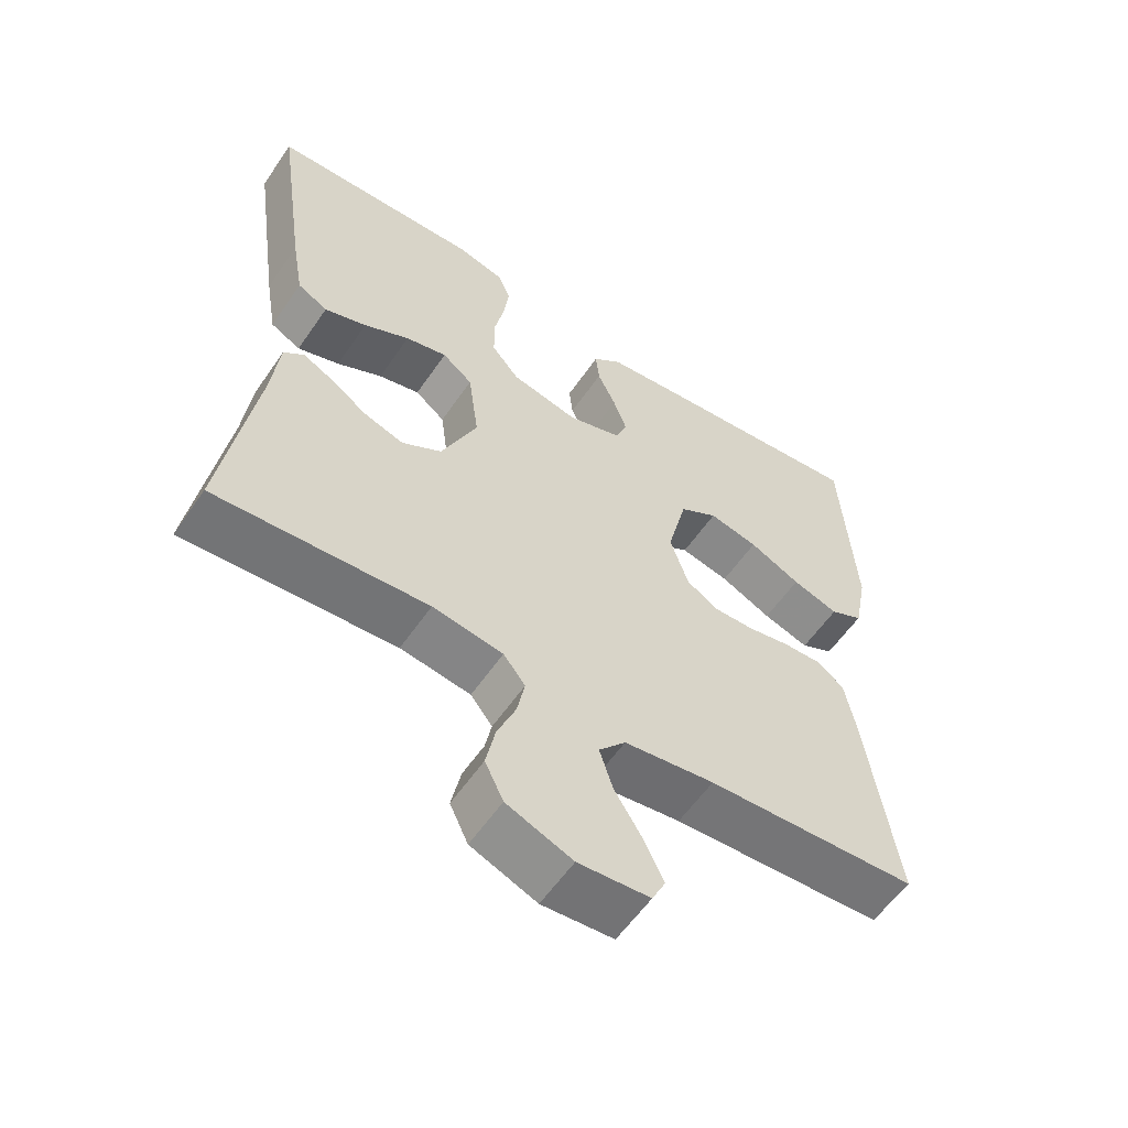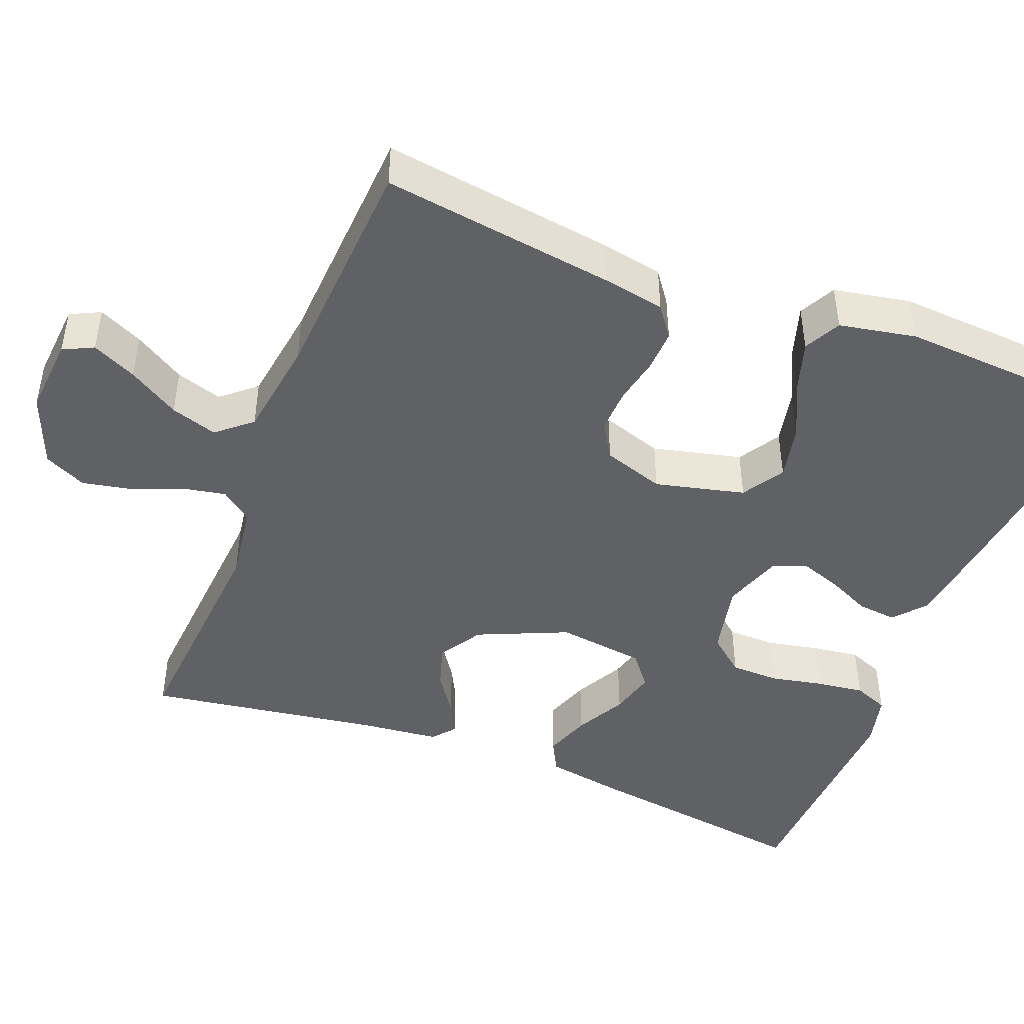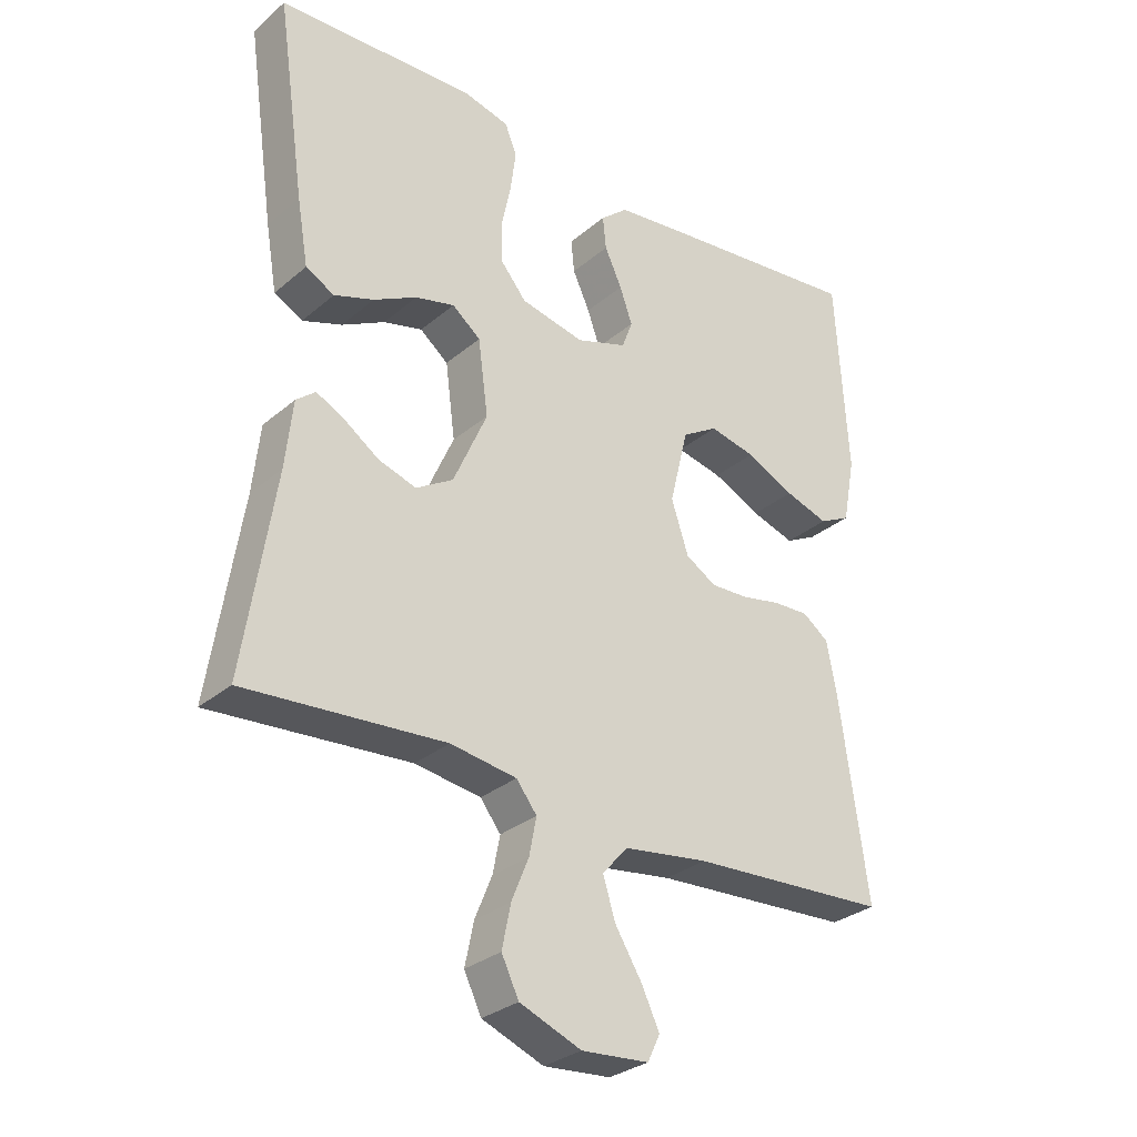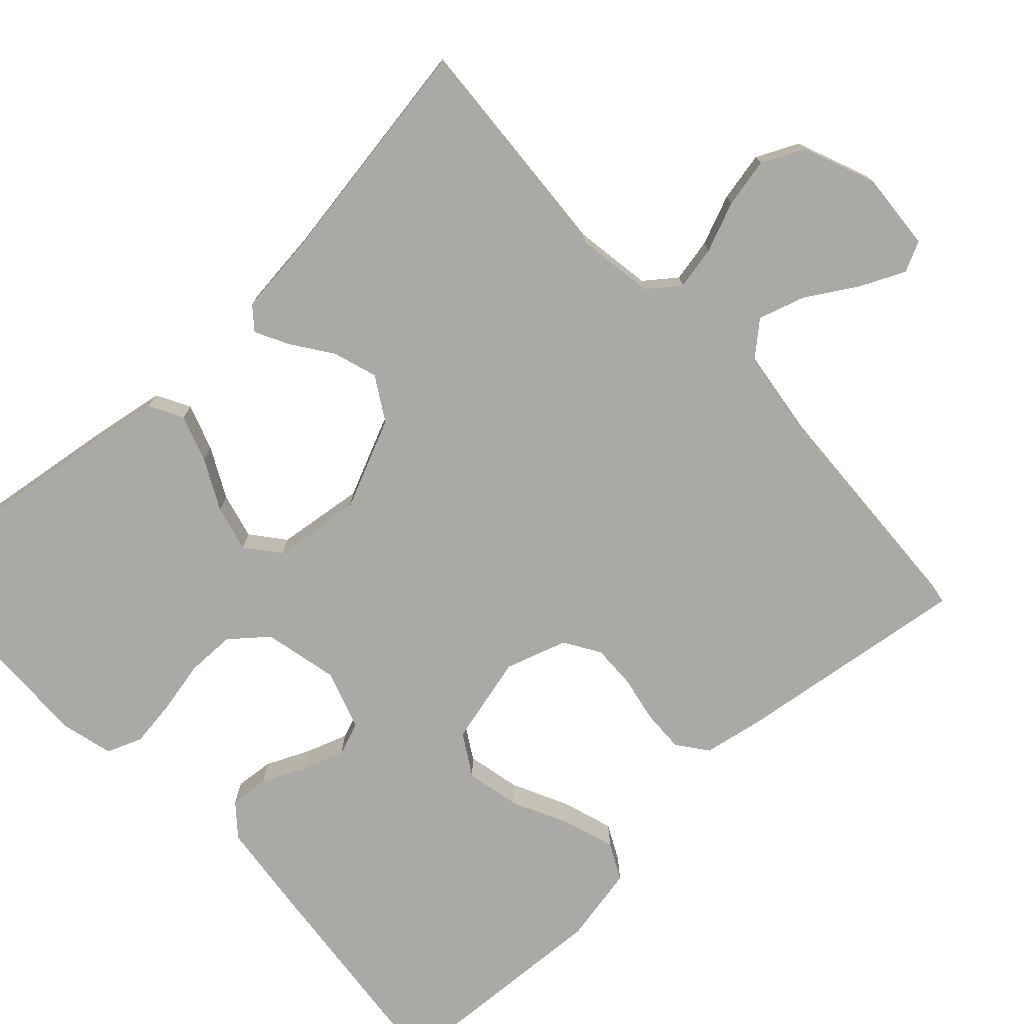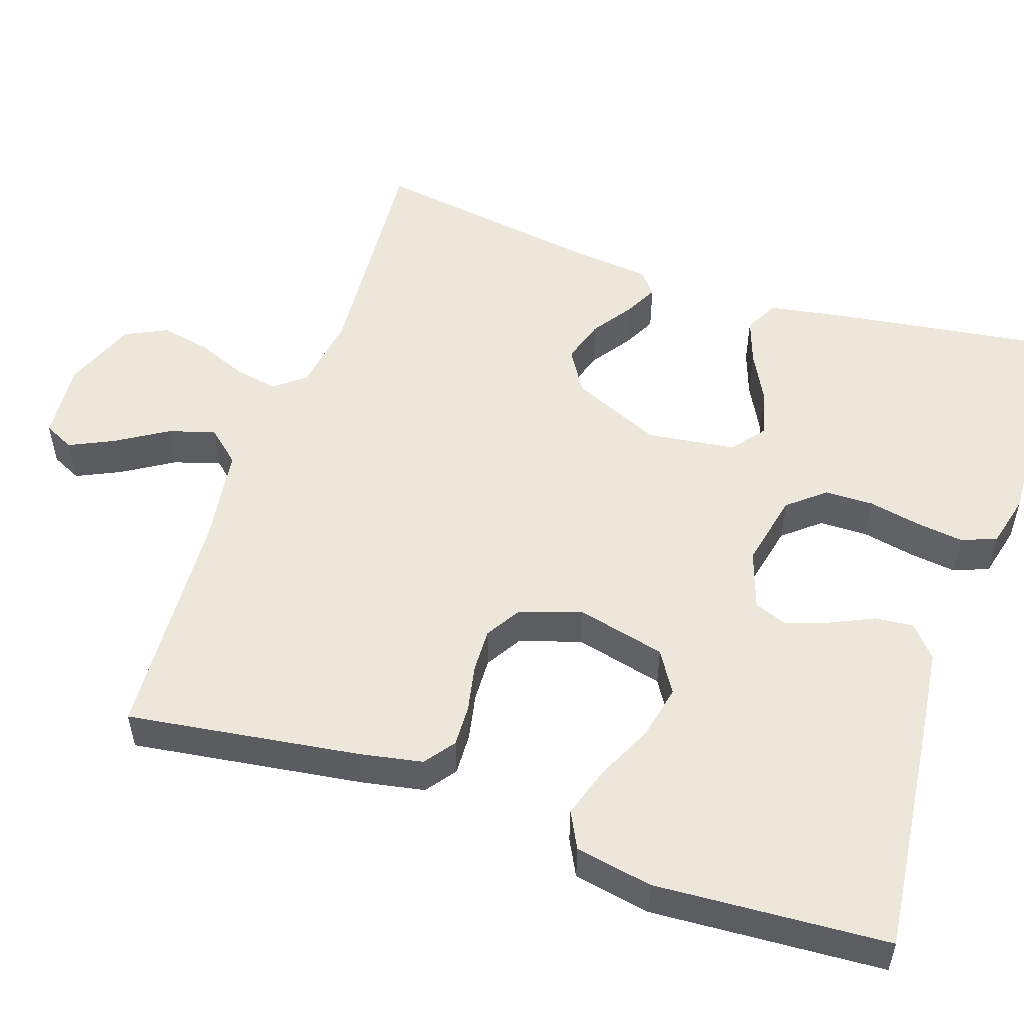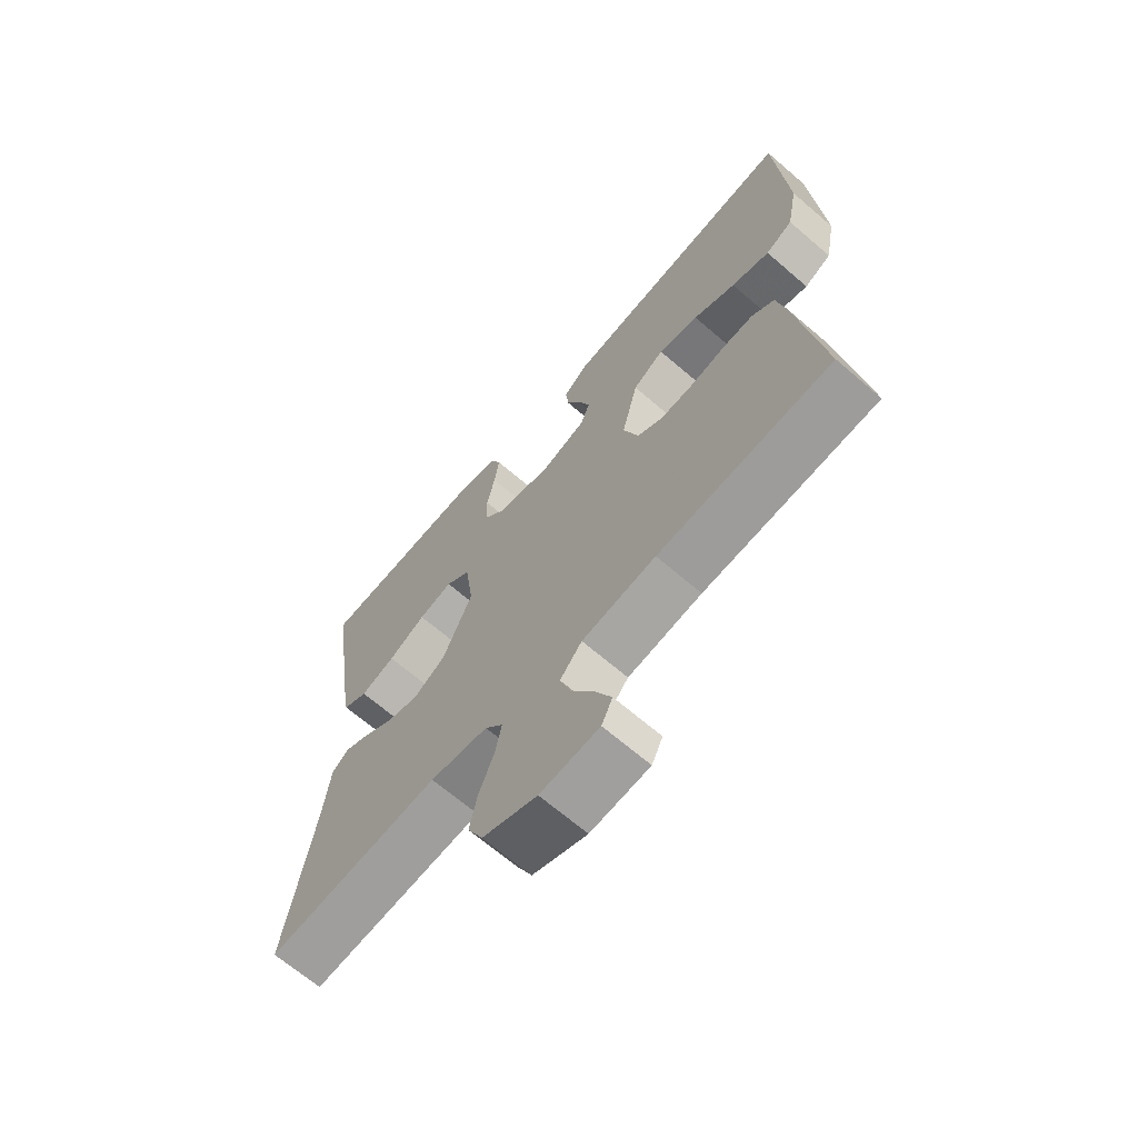
<metadata>
{"format":"obj","ext":"obj","renderer":"f3d","projection":"perspective","resolution":1024,"background":"white","views":[{"elev":-58.2,"azim":145.8,"up":"+Z"},{"elev":-45.4,"azim":-111.5,"up":"+Y"},{"elev":-30.1,"azim":140.5,"up":"+Z"},{"elev":-75.5,"azim":133.2,"up":"+Y"},{"elev":52.9,"azim":-71.4,"up":"+Y"},{"elev":-67.6,"azim":-130.7,"up":"+Z"}]}
</metadata>
<code>
v 0.5 0.07 -0.5
v 0.2 0.07 -0.478
v 0.1 0.07 -0.493
v 0.069 0.07 -0.533
v 0.08 0.07 -0.589
v 0.106 0.07 -0.653
v 0.119 0.07 -0.717
v 0.093 0.07 -0.771
v 0 0.07 -0.808
v -0.101 0.07 -0.8
v -0.12 0.07 -0.761
v -0.093 0.07 -0.704
v -0.053 0.07 -0.639
v -0.034 0.07 -0.579
v -0.072 0.07 -0.535
v -0.2 0.07 -0.517
v -0.5 0.07 -0.5
v -0.458 0.07 -0.2
v -0.443 0.07 -0.12
v -0.404 0.07 -0.091
v -0.35 0.07 -0.093
v -0.29 0.07 -0.105
v -0.233 0.07 -0.107
v -0.187 0.07 -0.079
v -0.161 0.07 0
v -0.189 0.07 0.115
v -0.243 0.07 0.148
v -0.313 0.07 0.133
v -0.386 0.07 0.098
v -0.452 0.07 0.077
v -0.499 0.07 0.101
v -0.518 0.07 0.2
v -0.5 0.07 0.5
v -0.2 0.07 0.467
v -0.084 0.07 0.453
v -0.043 0.07 0.418
v -0.048 0.07 0.368
v -0.074 0.07 0.312
v -0.093 0.07 0.258
v -0.077 0.07 0.215
v 0 0.07 0.189
v 0.096 0.07 0.21
v 0.135 0.07 0.257
v 0.136 0.07 0.32
v 0.122 0.07 0.388
v 0.114 0.07 0.449
v 0.132 0.07 0.494
v 0.2 0.07 0.511
v 0.5 0.07 0.5
v 0.457 0.07 0.2
v 0.44 0.07 0.101
v 0.397 0.07 0.078
v 0.337 0.07 0.099
v 0.272 0.07 0.133
v 0.213 0.07 0.148
v 0.17 0.07 0.114
v 0.155 0.07 0
v 0.206 0.07 -0.116
v 0.262 0.07 -0.15
v 0.319 0.07 -0.132
v 0.371 0.07 -0.096
v 0.414 0.07 -0.074
v 0.443 0.07 -0.098
v 0.454 0.07 -0.2
v 0.5 0 -0.5
v 0.2 0 -0.478
v 0.1 0 -0.493
v 0.069 0 -0.533
v 0.08 0 -0.589
v 0.106 0 -0.653
v 0.119 0 -0.717
v 0.093 0 -0.771
v 0 0 -0.808
v -0.101 0 -0.8
v -0.12 0 -0.761
v -0.093 0 -0.704
v -0.053 0 -0.639
v -0.034 0 -0.579
v -0.072 0 -0.535
v -0.2 0 -0.517
v -0.5 0 -0.5
v -0.458 0 -0.2
v -0.443 0 -0.12
v -0.404 0 -0.091
v -0.35 0 -0.093
v -0.29 0 -0.105
v -0.233 0 -0.107
v -0.187 0 -0.079
v -0.161 0 0
v -0.189 0 0.115
v -0.243 0 0.148
v -0.313 0 0.133
v -0.386 0 0.098
v -0.452 0 0.077
v -0.499 0 0.101
v -0.518 0 0.2
v -0.5 0 0.5
v -0.2 0 0.467
v -0.084 0 0.453
v -0.043 0 0.418
v -0.048 0 0.368
v -0.074 0 0.312
v -0.093 0 0.258
v -0.077 0 0.215
v 0 0 0.189
v 0.096 0 0.21
v 0.135 0 0.257
v 0.136 0 0.32
v 0.122 0 0.388
v 0.114 0 0.449
v 0.132 0 0.494
v 0.2 0 0.511
v 0.5 0 0.5
v 0.457 0 0.2
v 0.44 0 0.101
v 0.397 0 0.078
v 0.337 0 0.099
v 0.272 0 0.133
v 0.213 0 0.148
v 0.17 0 0.114
v 0.155 0 0
v 0.206 0 -0.116
v 0.262 0 -0.15
v 0.319 0 -0.132
v 0.371 0 -0.096
v 0.414 0 -0.074
v 0.443 0 -0.098
v 0.454 0 -0.2
f 62 63 64
f 61 62 64
f 60 61 64
f 64 1 2
f 60 64 2
f 59 60 2
f 58 59 2 3
f 57 58 3 4
f 56 57 4
f 52 53 54
f 51 52 54
f 50 51 54
f 49 50 54
f 48 49 54
f 47 48 54
f 46 47 54
f 45 46 54
f 44 45 54
f 43 44 54 55
f 42 43 55 56
f 36 37 38
f 35 36 38
f 34 35 38
f 33 34 38
f 32 33 38
f 31 32 38
f 30 31 38
f 29 30 38
f 28 29 38
f 27 28 38 39
f 26 27 39 40
f 20 21 22
f 19 20 22
f 18 19 22
f 17 18 22
f 16 17 22
f 15 16 22 23
f 14 15 23 24
f 11 12 13
f 10 11 13
f 9 10 13
f 8 9 13
f 7 8 13
f 6 7 13
f 5 6 13
f 4 5 13 14
f 14 24 25
f 4 14 25
f 56 4 25
f 42 56 25
f 41 42 25
f 25 26 40 41
f 128 127 126
f 128 126 125
f 128 125 124
f 66 65 128
f 66 128 124
f 66 124 123
f 67 66 123 122
f 68 67 122 121
f 68 121 120
f 118 117 116
f 118 116 115
f 118 115 114
f 118 114 113
f 118 113 112
f 118 112 111
f 118 111 110
f 118 110 109
f 118 109 108
f 119 118 108 107
f 120 119 107 106
f 102 101 100
f 102 100 99
f 102 99 98
f 102 98 97
f 102 97 96
f 102 96 95
f 102 95 94
f 102 94 93
f 102 93 92
f 103 102 92 91
f 104 103 91 90
f 86 85 84
f 86 84 83
f 86 83 82
f 86 82 81
f 86 81 80
f 87 86 80 79
f 88 87 79 78
f 77 76 75
f 77 75 74
f 77 74 73
f 77 73 72
f 77 72 71
f 77 71 70
f 77 70 69
f 78 77 69 68
f 89 88 78
f 89 78 68
f 89 68 120
f 89 120 106
f 89 106 105
f 105 104 90 89
f 1 65 66 2
f 2 66 67 3
f 3 67 68 4
f 4 68 69 5
f 5 69 70 6
f 6 70 71 7
f 7 71 72 8
f 8 72 73 9
f 9 73 74 10
f 10 74 75 11
f 11 75 76 12
f 12 76 77 13
f 13 77 78 14
f 14 78 79 15
f 15 79 80 16
f 16 80 81 17
f 17 81 82 18
f 18 82 83 19
f 19 83 84 20
f 20 84 85 21
f 21 85 86 22
f 22 86 87 23
f 23 87 88 24
f 24 88 89 25
f 25 89 90 26
f 26 90 91 27
f 27 91 92 28
f 28 92 93 29
f 29 93 94 30
f 30 94 95 31
f 31 95 96 32
f 32 96 97 33
f 33 97 98 34
f 34 98 99 35
f 35 99 100 36
f 36 100 101 37
f 37 101 102 38
f 38 102 103 39
f 39 103 104 40
f 40 104 105 41
f 41 105 106 42
f 42 106 107 43
f 43 107 108 44
f 44 108 109 45
f 45 109 110 46
f 46 110 111 47
f 47 111 112 48
f 48 112 113 49
f 49 113 114 50
f 50 114 115 51
f 51 115 116 52
f 52 116 117 53
f 53 117 118 54
f 54 118 119 55
f 55 119 120 56
f 56 120 121 57
f 57 121 122 58
f 58 122 123 59
f 59 123 124 60
f 60 124 125 61
f 61 125 126 62
f 62 126 127 63
f 63 127 128 64
f 64 128 65 1

</code>
